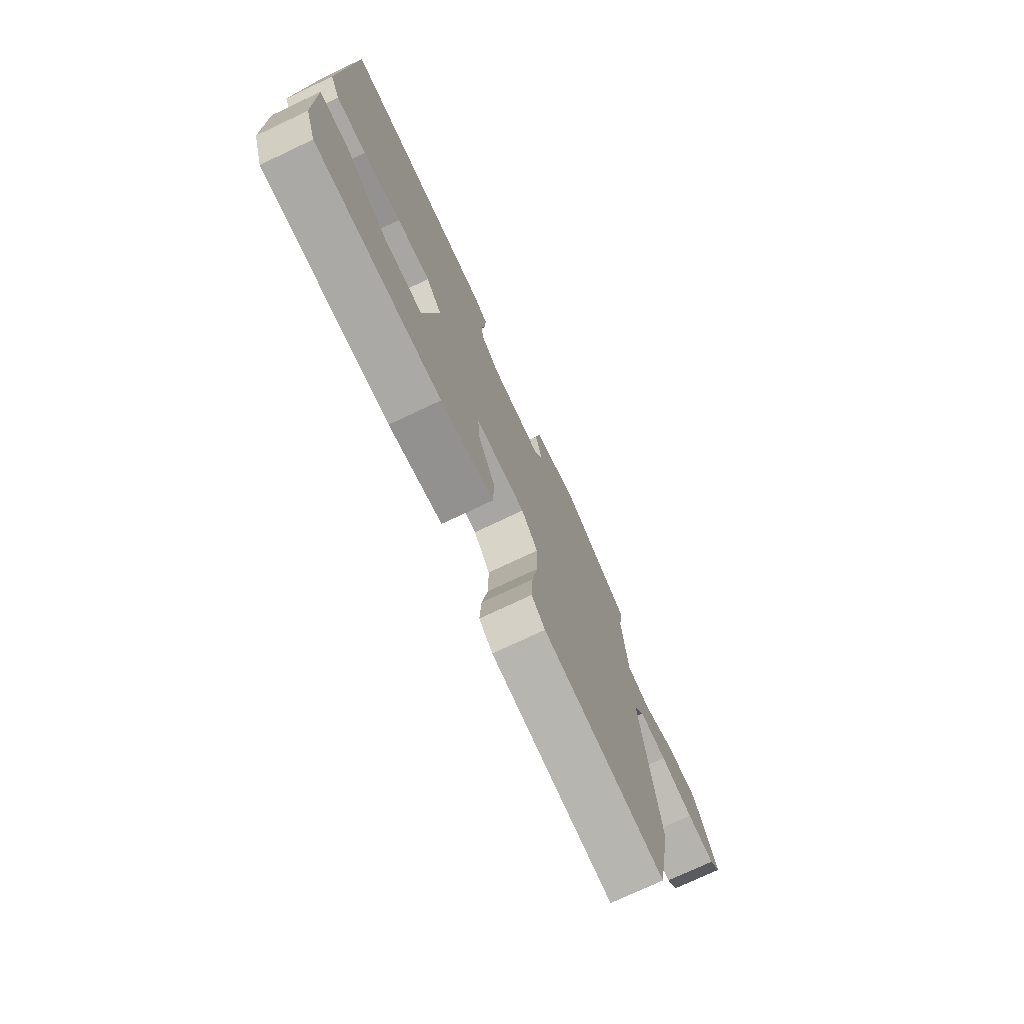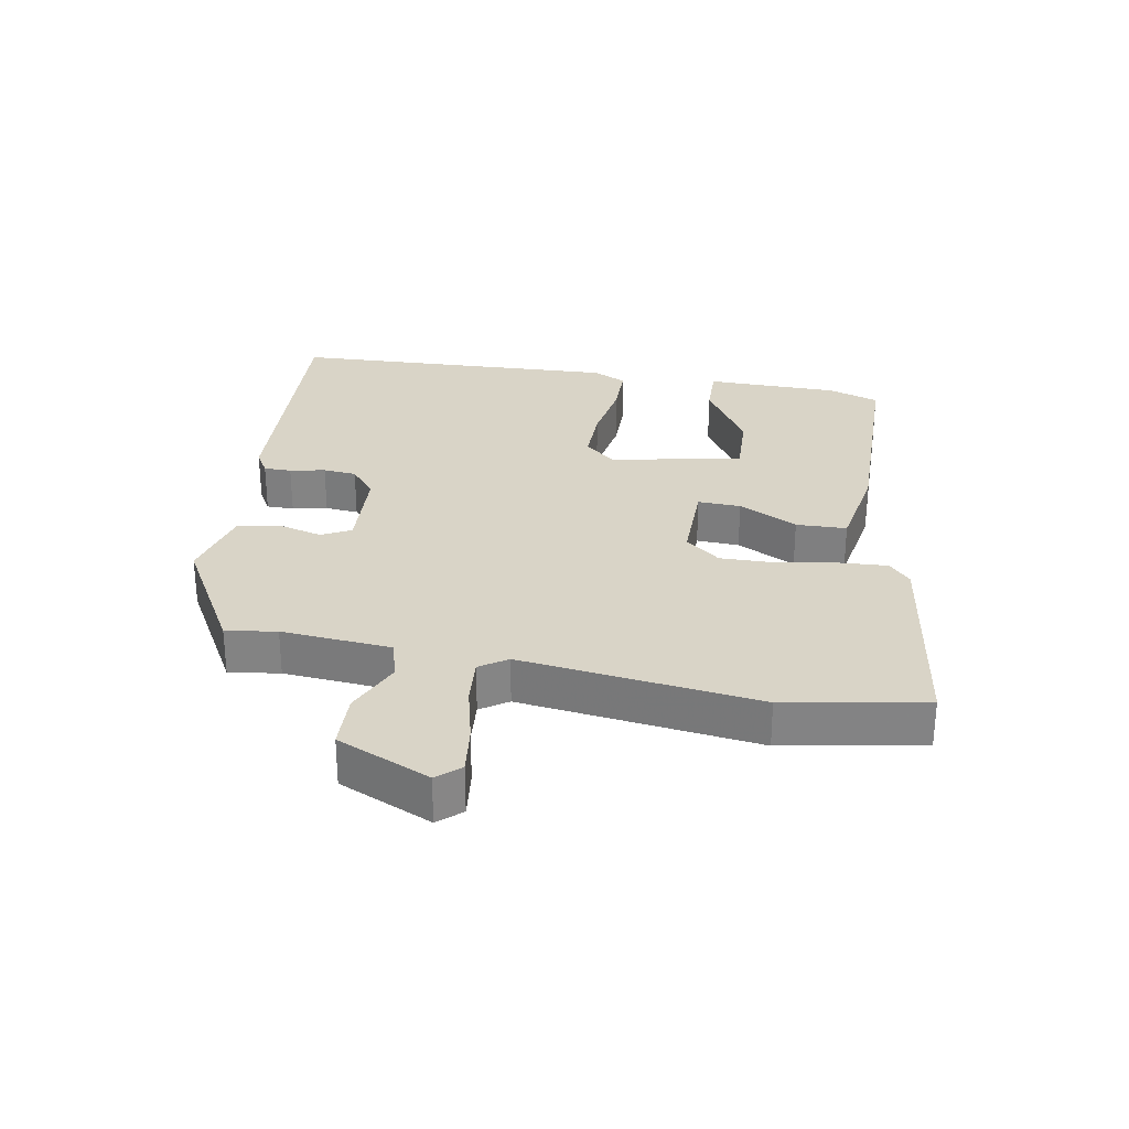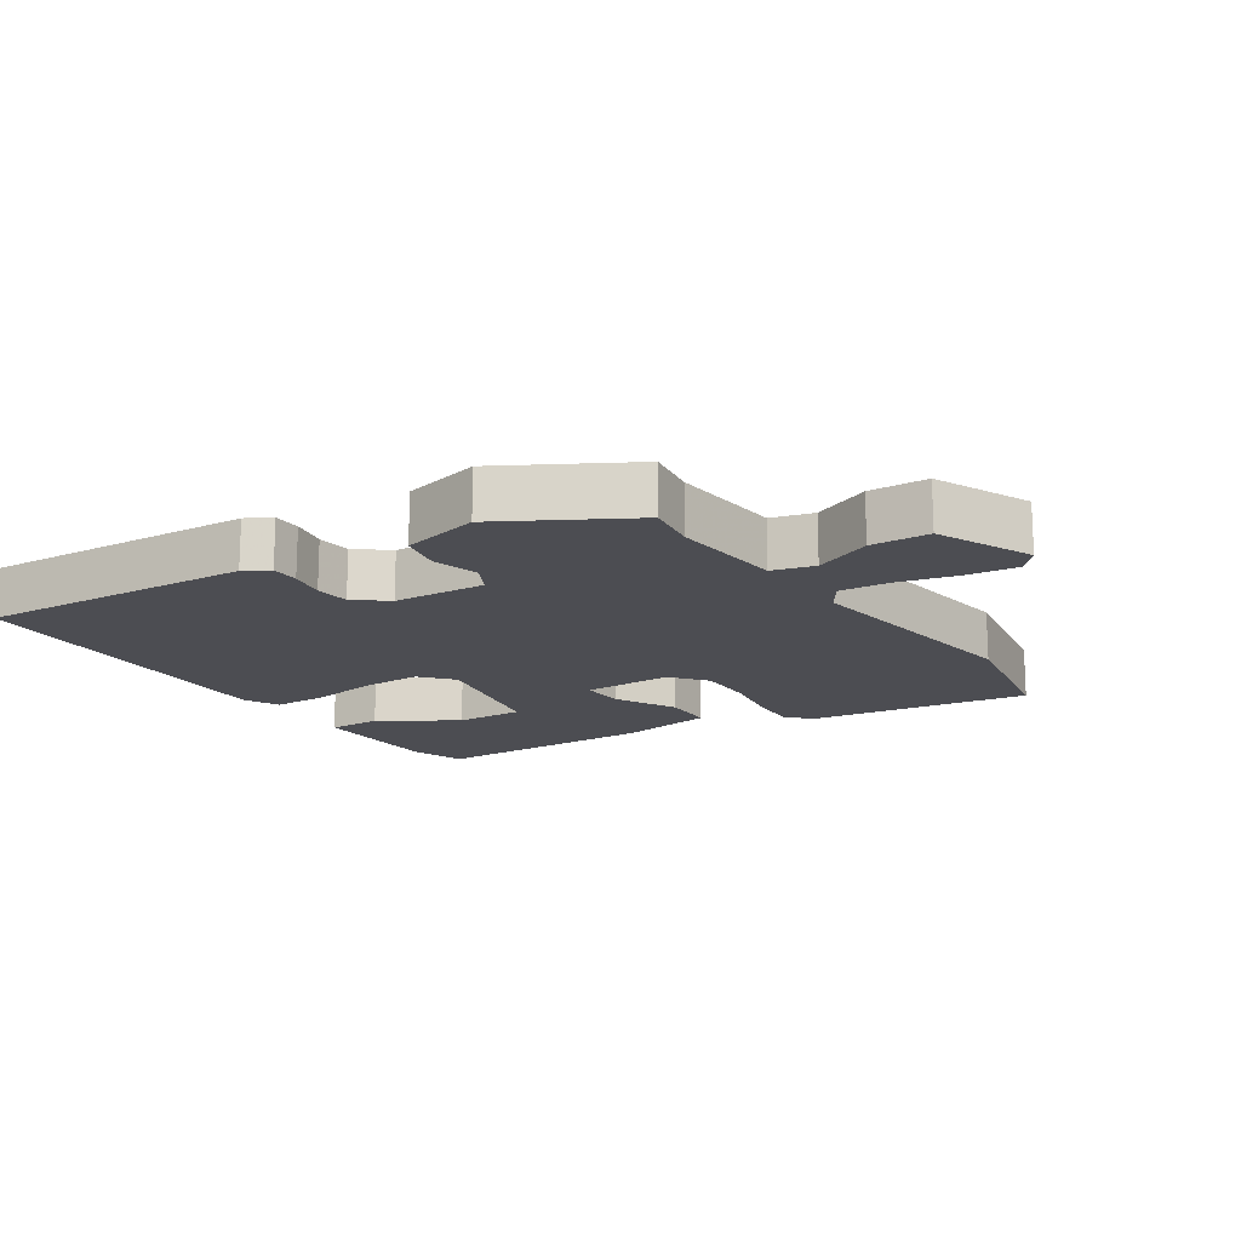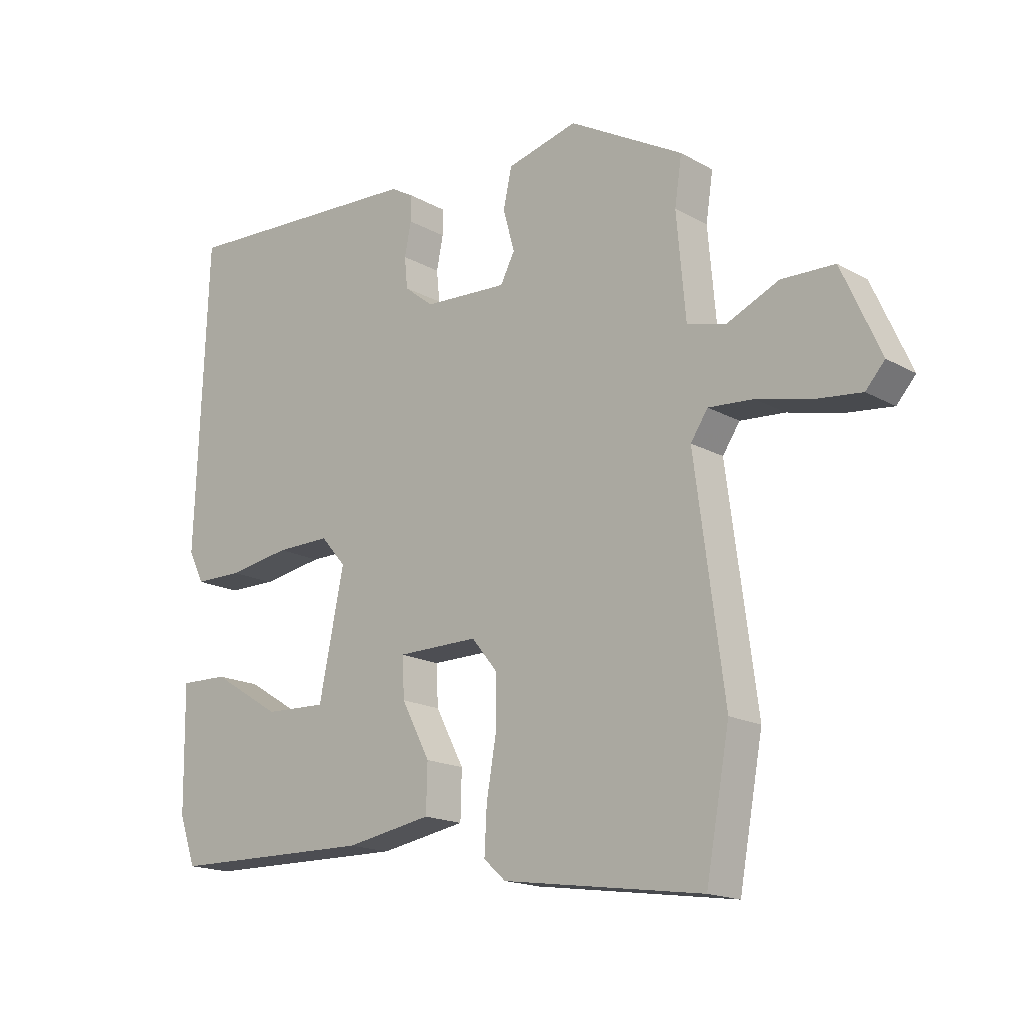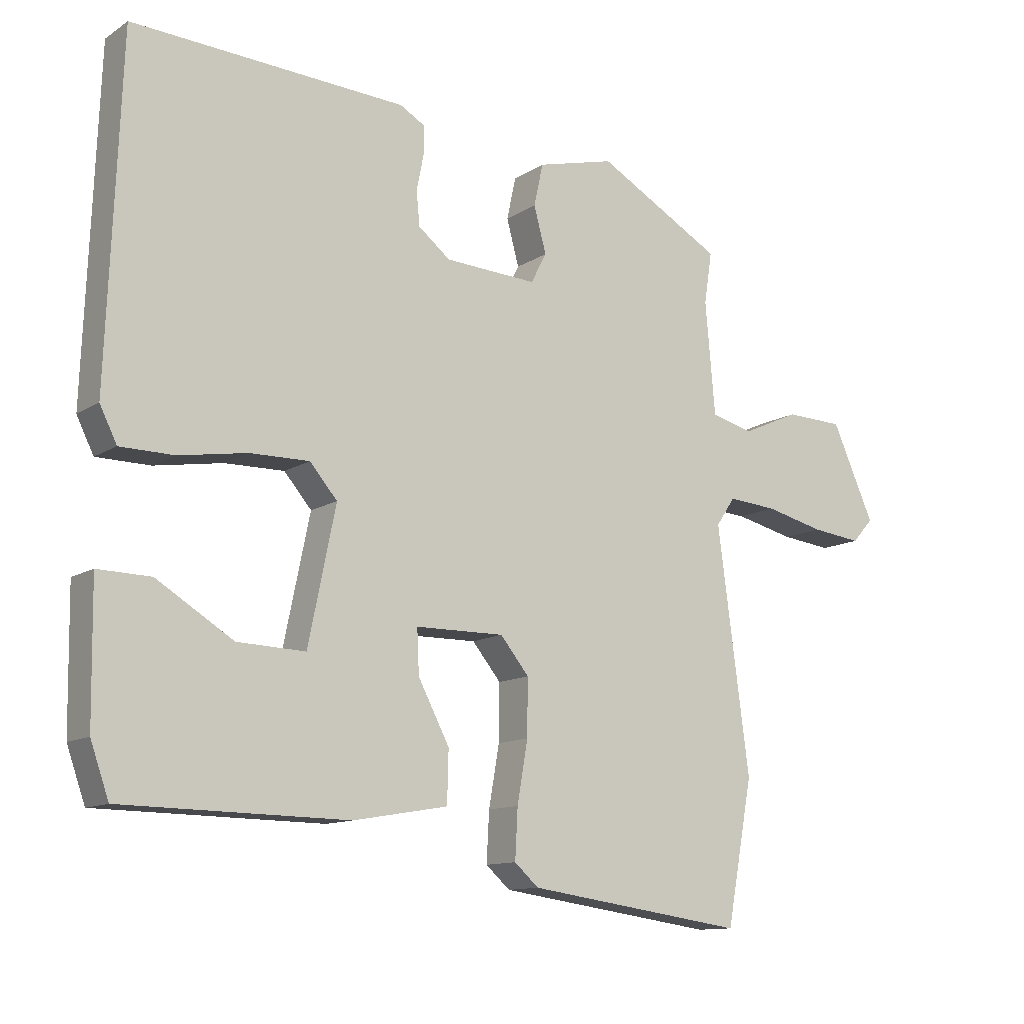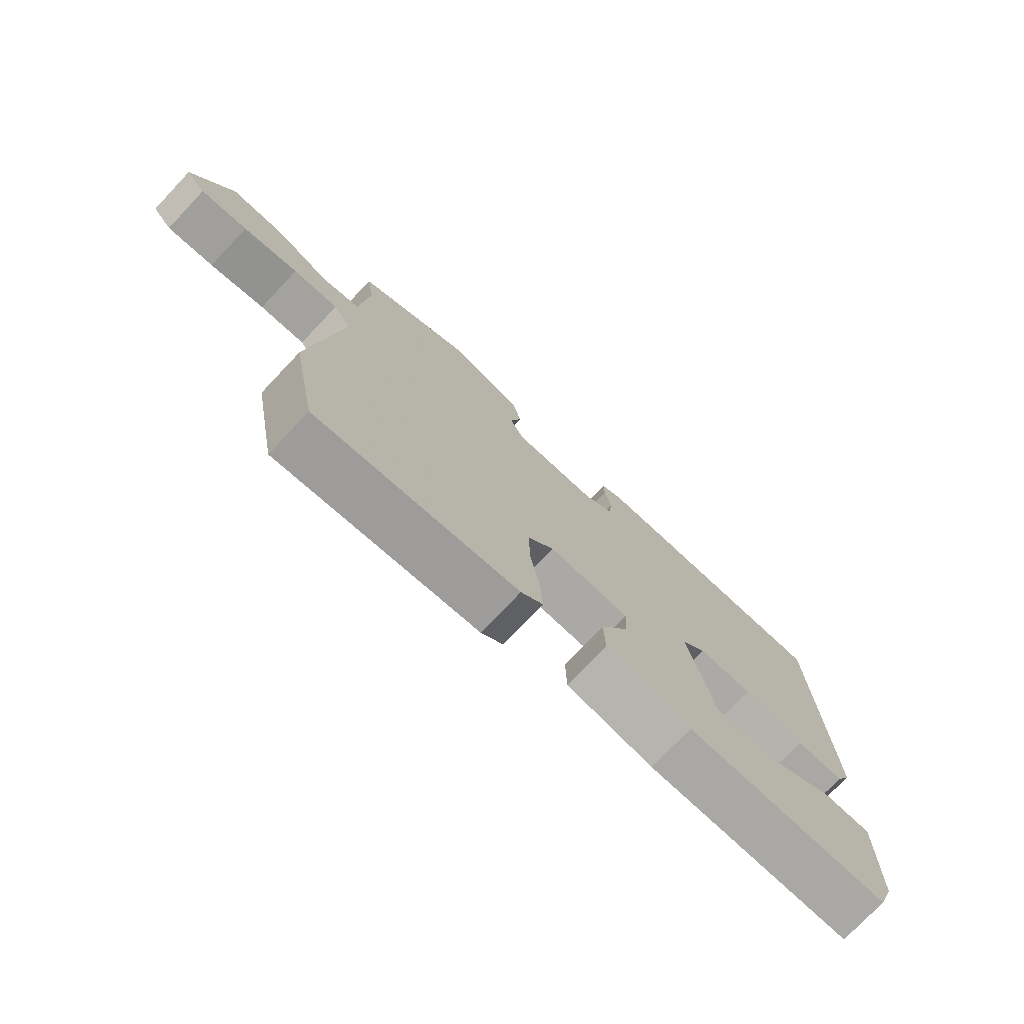
<metadata>
{"format":"obj","ext":"obj","renderer":"f3d","projection":"perspective","resolution":1024,"background":"white","views":[{"elev":-74.6,"azim":-64.7,"up":"+Z"},{"elev":28.8,"azim":100.0,"up":"+Y"},{"elev":-16.3,"azim":33.5,"up":"+Y"},{"elev":-17.0,"azim":41.8,"up":"+Z"},{"elev":-11.9,"azim":-34.2,"up":"+Z"},{"elev":-75.4,"azim":136.6,"up":"+Z"}]}
</metadata>
<code>
v -0.498 0.07 0.571
v -0.08 0.07 0.548
v -0.042 0.07 0.526
v -0.042 0.07 0.483
v -0.053 0.07 0.428
v -0.048 0.07 0.376
v 0.001 0.07 0.337
v 0.142 0.07 0.329
v 0.166 0.07 0.375
v 0.147 0.07 0.445
v 0.161 0.07 0.51
v 0.28 0.07 0.54
v 0.472 0.07 0.432
v 0.46 0.07 0.353
v 0.475 0.07 0.181
v 0.539 0.07 0.164
v 0.627 0.07 0.203
v 0.716 0.07 0.2
v 0.781 0.07 0.055
v 0.749 0.07 0.019
v 0.672 0.07 0.028
v 0.581 0.07 0.05
v 0.506 0.07 0.056
v 0.477 0.07 0.013
v 0.526 0.07 -0.358
v 0.486 0.07 -0.576
v 0.15 0.07 -0.528
v 0.113 0.07 -0.495
v 0.117 0.07 -0.419
v 0.133 0.07 -0.326
v 0.134 0.07 -0.24
v 0.09 0.07 -0.186
v -0.046 0.07 -0.187
v -0.043 0.07 -0.254
v 0.005 0.07 -0.346
v 0.003 0.07 -0.425
v -0.142 0.07 -0.45
v -0.486 0.07 -0.445
v -0.514 0.07 -0.365
v -0.517 0.07 -0.157
v -0.436 0.07 -0.159
v -0.319 0.07 -0.231
v -0.215 0.07 -0.235
v -0.173 0.07 -0.03
v -0.215 0.07 0.019
v -0.306 0.07 0.018
v -0.41 0.07 0.001
v -0.492 0.07 0.002
v -0.518 0.07 0.055
v -0.498 0 0.571
v -0.08 0 0.548
v -0.042 0 0.526
v -0.042 0 0.483
v -0.053 0 0.428
v -0.048 0 0.376
v 0.001 0 0.337
v 0.142 0 0.329
v 0.166 0 0.375
v 0.147 0 0.445
v 0.161 0 0.51
v 0.28 0 0.54
v 0.472 0 0.432
v 0.46 0 0.353
v 0.475 0 0.181
v 0.539 0 0.164
v 0.627 0 0.203
v 0.716 0 0.2
v 0.781 0 0.055
v 0.749 0 0.019
v 0.672 0 0.028
v 0.581 0 0.05
v 0.506 0 0.056
v 0.477 0 0.013
v 0.526 0 -0.358
v 0.486 0 -0.576
v 0.15 0 -0.528
v 0.113 0 -0.495
v 0.117 0 -0.419
v 0.133 0 -0.326
v 0.134 0 -0.24
v 0.09 0 -0.186
v -0.046 0 -0.187
v -0.043 0 -0.254
v 0.005 0 -0.346
v 0.003 0 -0.425
v -0.142 0 -0.45
v -0.486 0 -0.445
v -0.514 0 -0.365
v -0.517 0 -0.157
v -0.436 0 -0.159
v -0.319 0 -0.231
v -0.215 0 -0.235
v -0.173 0 -0.03
v -0.215 0 0.019
v -0.306 0 0.018
v -0.41 0 0.001
v -0.492 0 0.002
v -0.518 0 0.055
f 46 47 48 49
f 45 46 49 1
f 44 45 1 2
f 39 40 41 42
f 39 42 43
f 38 39 43
f 37 38 43
f 34 35 36 37
f 33 34 37 43
f 27 28 29 30
f 27 30 31
f 24 25 26 27
f 24 27 31
f 23 24 31 32
f 19 20 21 22
f 19 22 23
f 16 17 18 19
f 15 16 19 23
f 11 12 13 14
f 9 10 11 14
f 8 9 14 15
f 7 8 15 23
f 2 3 4 5
f 44 2 5 6
f 33 43 44 6
f 7 23 32 33
f 6 7 33
f 98 97 96 95
f 50 98 95 94
f 51 50 94 93
f 91 90 89 88
f 92 91 88
f 92 88 87
f 92 87 86
f 86 85 84 83
f 92 86 83 82
f 79 78 77 76
f 80 79 76
f 76 75 74 73
f 80 76 73
f 81 80 73 72
f 71 70 69 68
f 72 71 68
f 68 67 66 65
f 72 68 65 64
f 63 62 61 60
f 63 60 59 58
f 64 63 58 57
f 72 64 57 56
f 54 53 52 51
f 55 54 51 93
f 55 93 92 82
f 82 81 72 56
f 82 56 55
f 1 50 51 2
f 2 51 52 3
f 3 52 53 4
f 4 53 54 5
f 5 54 55 6
f 6 55 56 7
f 7 56 57 8
f 8 57 58 9
f 9 58 59 10
f 10 59 60 11
f 11 60 61 12
f 12 61 62 13
f 13 62 63 14
f 14 63 64 15
f 15 64 65 16
f 16 65 66 17
f 17 66 67 18
f 18 67 68 19
f 19 68 69 20
f 20 69 70 21
f 21 70 71 22
f 22 71 72 23
f 23 72 73 24
f 24 73 74 25
f 25 74 75 26
f 26 75 76 27
f 27 76 77 28
f 28 77 78 29
f 29 78 79 30
f 30 79 80 31
f 31 80 81 32
f 32 81 82 33
f 33 82 83 34
f 34 83 84 35
f 35 84 85 36
f 36 85 86 37
f 37 86 87 38
f 38 87 88 39
f 39 88 89 40
f 40 89 90 41
f 41 90 91 42
f 42 91 92 43
f 43 92 93 44
f 44 93 94 45
f 45 94 95 46
f 46 95 96 47
f 47 96 97 48
f 48 97 98 49
f 49 98 50 1

</code>
